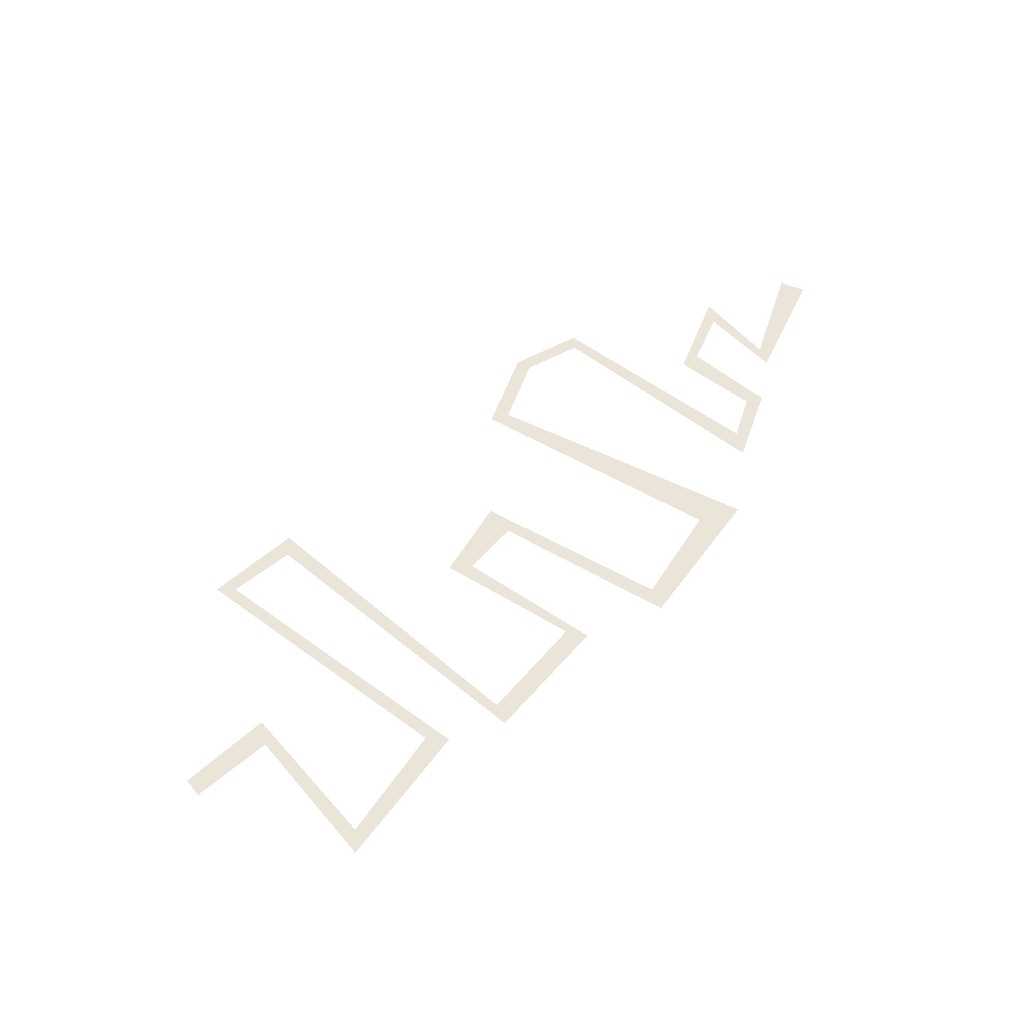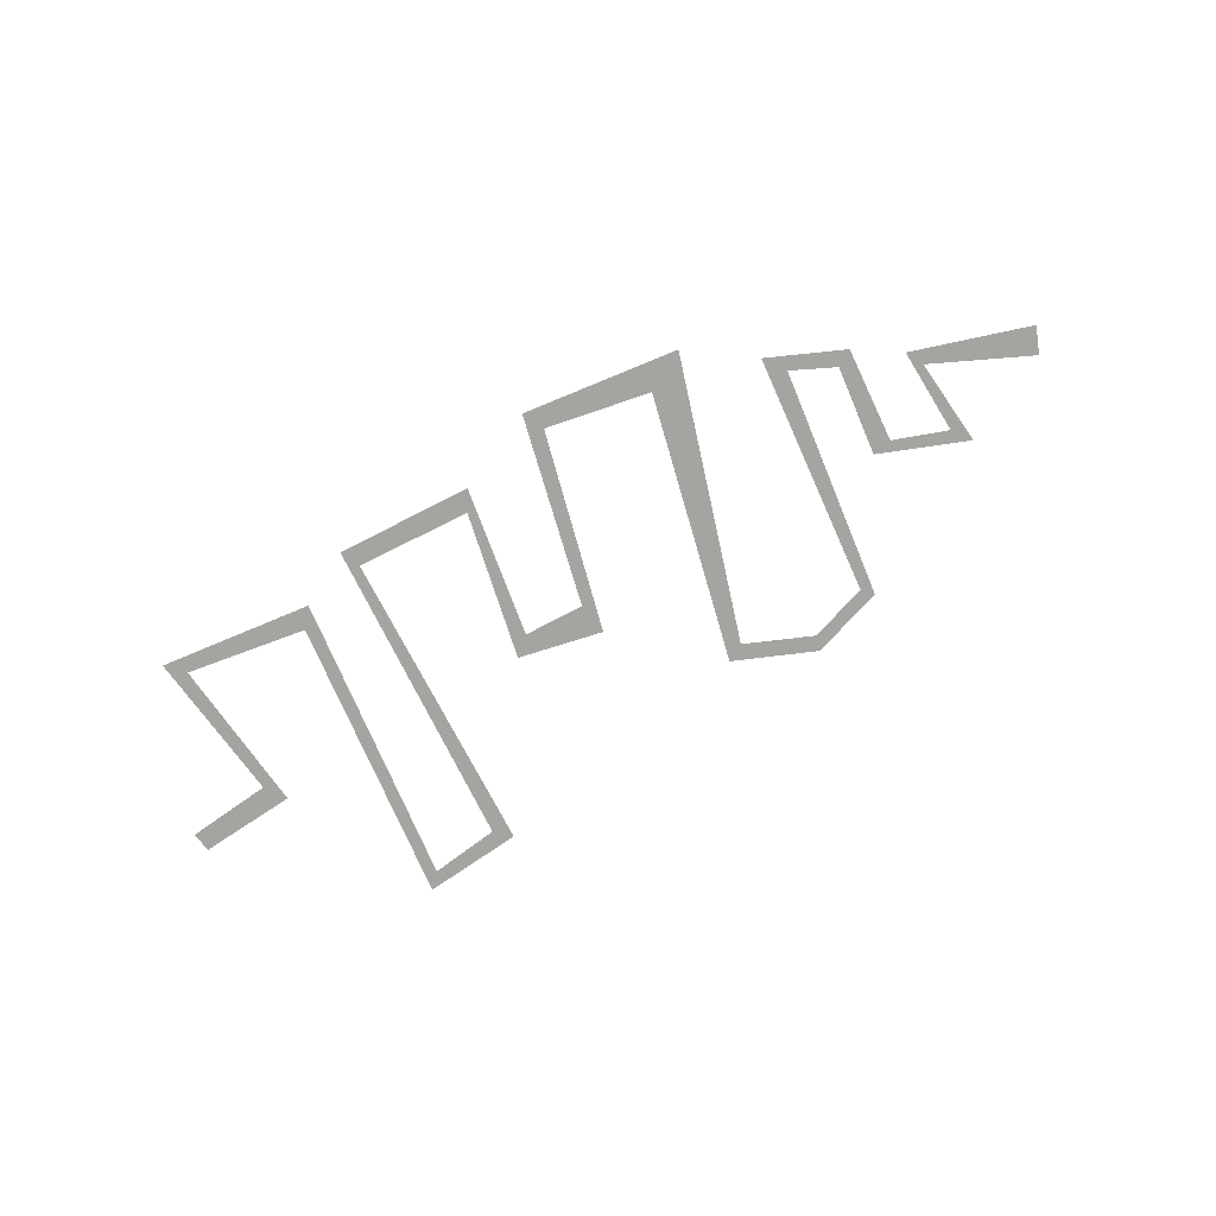
<metadata>
{"format":"obj","ext":"obj","renderer":"f3d","projection":"perspective","resolution":1024,"background":"white","views":[{"elev":59.4,"azim":-54.2,"up":"+Z"},{"elev":-73.5,"azim":21.9,"up":"+Z"}]}
</metadata>
<code>
v -9.713 0.255 0
v -7.649 -0.1872 0
v -8.413 -3.508 0
v -5.773 -3.448 0
v -5.64 2.883 0
v -3.546 2.396 0
v -4.173 -4.277 0
v -1.697 -4.492 0
v -1.931 -1.251 0
v -0.0825 -1.115 0
v 0.4072 -5.511 0
v 2.688 -5.394 0
v 2.105 0.4535 0
v 3.915 0.9361 0
v 5.391 0.2223 0
v 5.346 -4.789 0
v 6.321 -4.474 0
v 6.356 -2.552 0
v 8.313 -2.078 0
v 7.897 -3.899 0
v 10.08 -3.217 0
v -9.825 -0.1671 0
v -8.021 -0.604 0
v -8.828 -3.841 0
v -5.492 -3.9 0
v -5.383 2.527 0
v -3.923 2.127 0
v -4.427 -4.687 0
v -1.493 -4.956 0
v -1.582 -1.656 0
v -0.2809 -1.792 0
v 0.1177 -5.957 0
v 3.489 -5.992 0
v 2.457 0.1925 0
v 3.959 0.5982 0
v 5.148 0.01996 0
v 4.95 -5.215 0
v 6.64 -4.732 0
v 6.767 -2.697 0
v 7.959 -2.445 0
v 7.648 -4.257 0
v 10.22 -3.808 0
g silhouete
f 22 23 1
f 1 23 2
f 2 23 3
f 3 23 24
f 24 25 3
f 3 25 4
f 25 26 4
f 4 26 5
f 5 26 6
f 6 26 27
f 6 27 7
f 7 27 28
f 7 28 8
f 8 28 29
f 29 30 8
f 8 30 9
f 9 30 10
f 10 30 31
f 10 31 11
f 11 31 32
f 11 32 12
f 12 32 33
f 33 34 12
f 12 34 13
f 13 34 14
f 14 34 35
f 14 35 15
f 15 35 36
f 37 16 36
f 36 16 15
f 37 38 16
f 16 38 17
f 38 39 17
f 17 39 18
f 39 40 18
f 18 40 19
f 19 40 20
f 20 40 41
f 41 42 20
f 20 42 21

</code>
